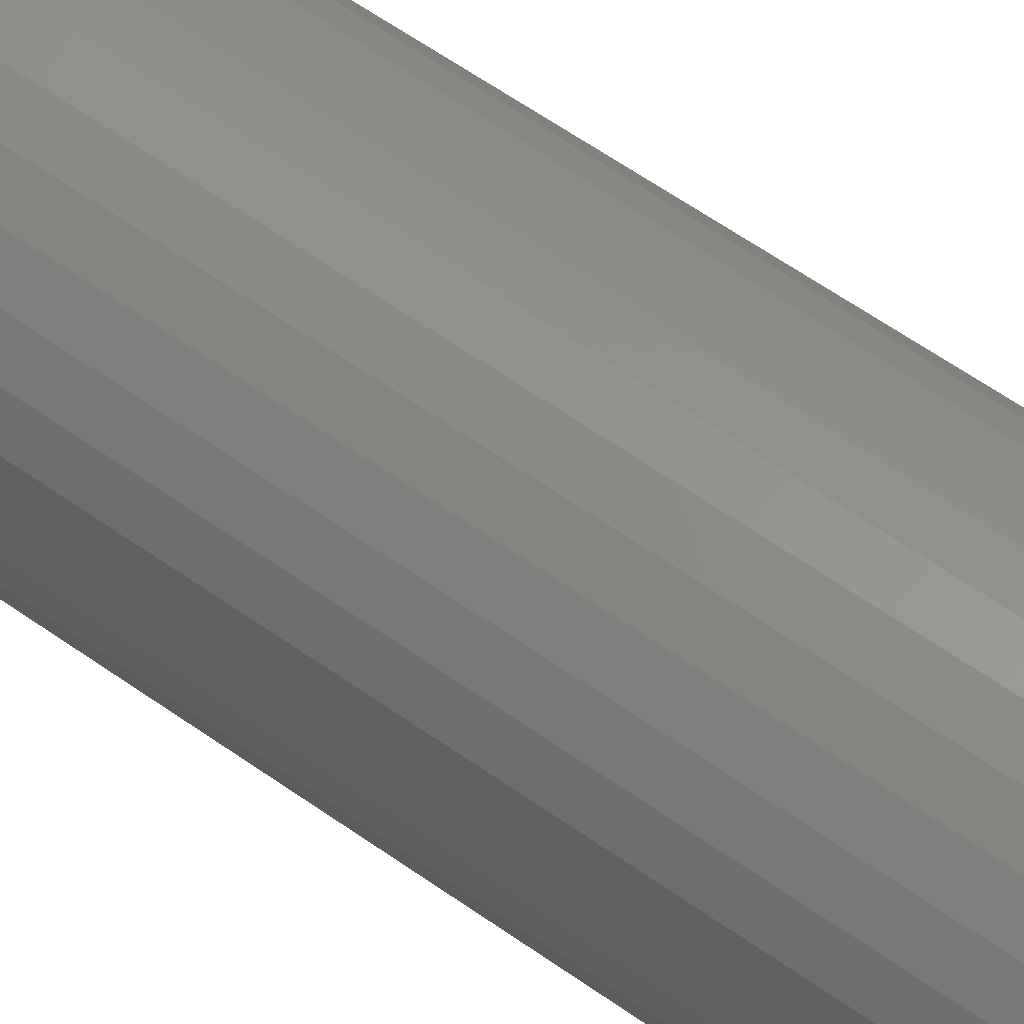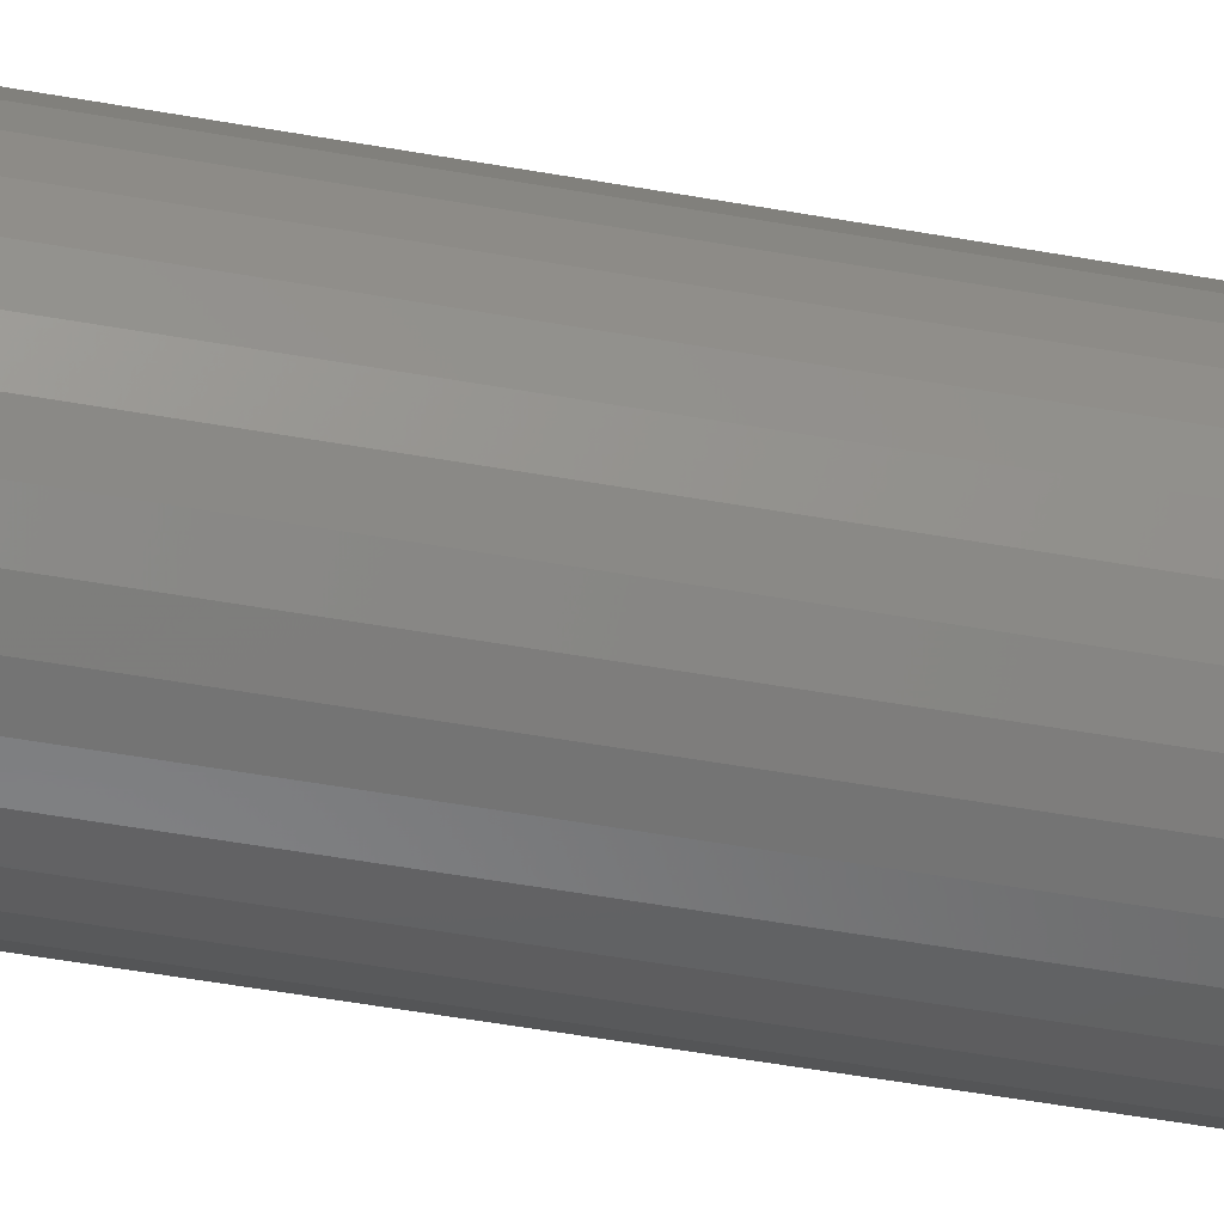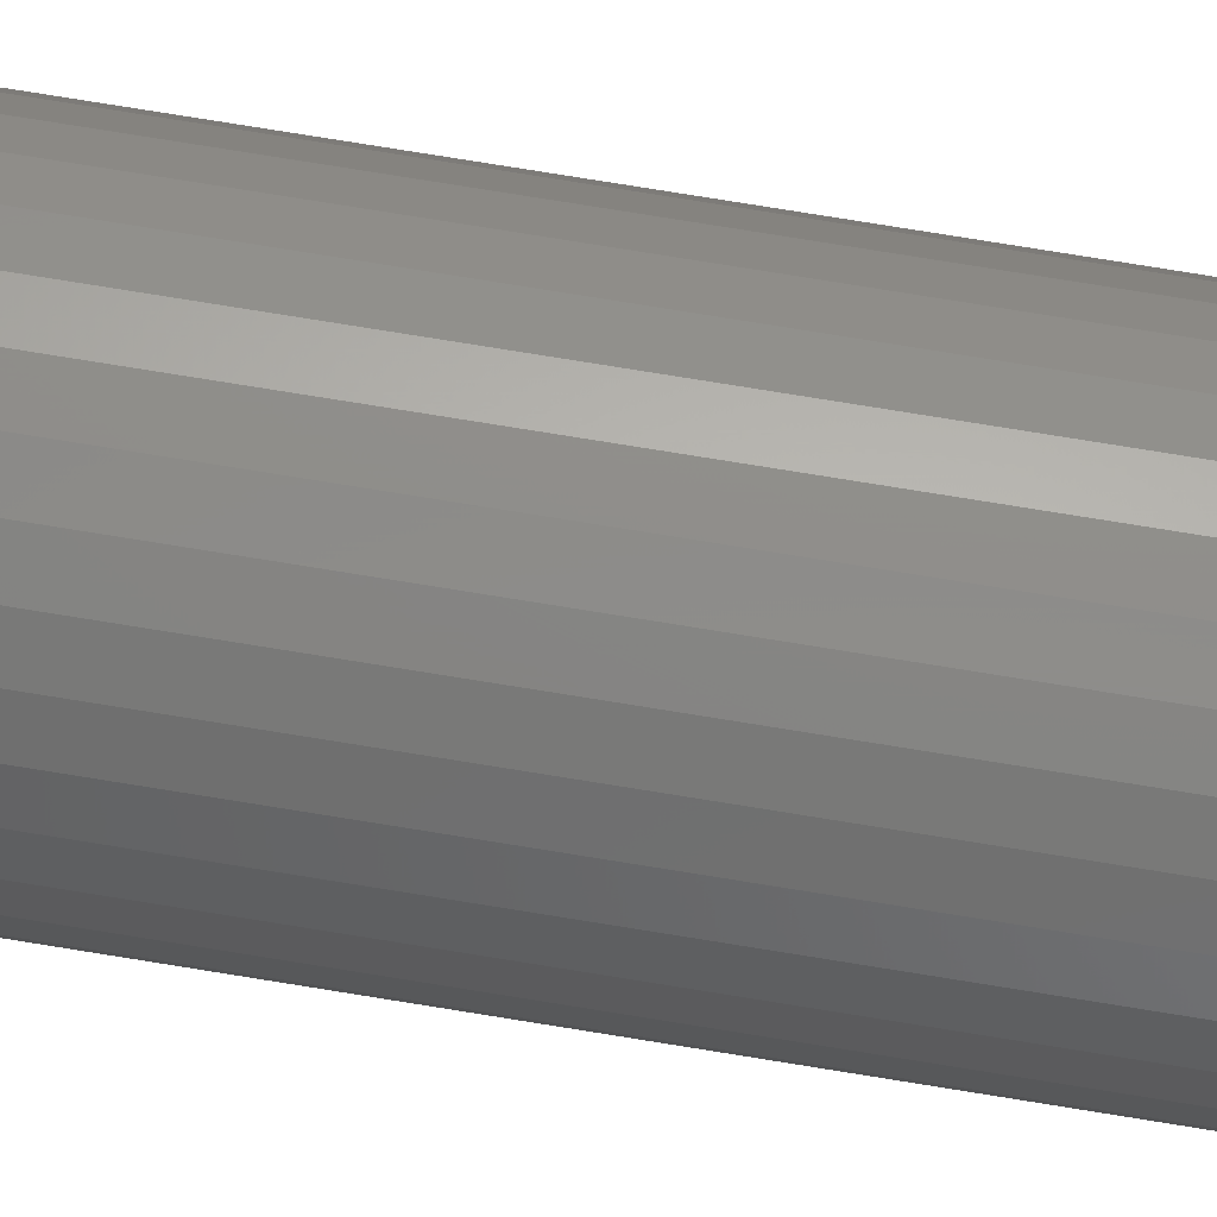
<metadata>
{"format":"stl","ext":"stl","renderer":"f3d","projection":"perspective","resolution":1024,"background":"white","views":[{"elev":55.4,"azim":127.5,"up":"+Y"},{"elev":-49.5,"azim":-101.3,"up":"+Y"},{"elev":79.3,"azim":99.1,"up":"+Y"}]}
</metadata>
<code>
# stl→obj: 320 verts, 636 faces
v -0.002961 0.02878 0.75
v -0.008576 0.02823 0.75
v -0.01398 0.02659 0.75
v 0.002655 0.02823 0.75
v 0.008054 0.02659 0.75
v -0.01895 0.02393 0.75
v 0.01303 0.02393 0.75
v -0.02331 0.02035 0.75
v 0.01739 0.02035 0.75
v -0.02689 0.01599 0.75
v 0.02097 0.01599 0.75
v -0.02955 0.01101 0.75
v 0.02363 0.01101 0.75
v -0.03119 0.005615 0.75
v 0.02527 0.005615 0.75
v 0.02527 -0.005615 0.75
v -0.02955 -0.01101 0.75
v 0.02363 -0.01101 0.75
v -0.02689 -0.01599 0.75
v 0.02097 -0.01599 0.75
v -0.02331 -0.02035 0.75
v 0.01739 -0.02035 0.75
v -0.01895 -0.02393 0.75
v 0.01303 -0.02393 0.75
v -0.01398 -0.02659 0.75
v 0.008054 -0.02659 0.75
v -0.008576 -0.02823 0.75
v -0.002961 -0.02878 0.75
v 0.002655 -0.02823 0.75
v 0.02582 -9.623e-18 0.75
v -0.03174 -1.183e-17 0.75
v -0.03119 -0.005615 0.75
v 0.0727 0 0
v 0.0727 -8.573e-17 0.7031
v 0.07124 -0.01476 0
v 0.07124 -0.01476 0.7031
v 0.06694 -0.02895 0
v 0.06694 -0.02895 0.7031
v 0.05995 -0.04203 0
v 0.05995 -0.04203 0.7031
v 0.05054 -0.0535 0
v 0.05054 -0.0535 0.7031
v 0.03907 -0.06291 0
v 0.03907 -0.06291 0.7031
v 0.02599 -0.0699 0
v 0.02599 -0.0699 0.7031
v 0.0118 -0.0742 0
v 0.0118 -0.0742 0.7031
v -0.002961 -0.07566 0
v -0.002961 -0.07566 0.7031
v -0.01772 -0.0742 0
v -0.01772 -0.0742 0.7031
v -0.03191 -0.0699 0
v -0.03191 -0.0699 0.7031
v -0.04499 -0.06291 0
v -0.04499 -0.06291 0.7031
v -0.05646 -0.0535 0
v -0.05646 -0.0535 0.7031
v -0.06587 -0.04203 0
v -0.06587 -0.04203 0.7031
v -0.07286 -0.02895 0
v -0.07286 -0.02895 0.7031
v -0.07716 -0.01476 0
v -0.07716 -0.01476 0.7031
v -0.07862 9.265e-18 0
v -0.07862 9.265e-18 0.7031
v -0.07716 0.01476 0
v -0.07716 0.01476 0.7031
v -0.07286 0.02895 0
v -0.07286 0.02895 0.7031
v -0.06587 0.04203 0
v -0.06587 0.04203 0.7031
v -0.05646 0.0535 0
v -0.05646 0.0535 0.7031
v -0.04499 0.06291 0
v -0.04499 0.06291 0.7031
v -0.03191 0.0699 0
v -0.03191 0.0699 0.7031
v -0.01772 0.0742 0
v -0.01772 0.0742 0.7031
v -0.002961 0.07566 0
v -0.002961 0.07566 0.7031
v 0.0118 0.0742 0
v 0.0118 0.0742 0.7031
v 0.02599 0.0699 0
v 0.02599 0.0699 0.7031
v 0.03907 0.06291 0
v 0.03907 0.06291 0.7031
v 0.05054 0.0535 0
v 0.05054 0.0535 0.7031
v 0.05995 0.04203 0
v 0.05995 0.04203 0.7031
v 0.06694 0.02895 0
v 0.06694 0.02895 0.7031
v 0.07124 0.01476 0
v 0.07124 0.01476 0.7031
v -0.04089 0 0.7491
v -0.04016 0.007399 0.7491
v -0.04968 3.469e-18 0.7464
v -0.04878 0.009115 0.7464
v -0.05779 1.041e-17 0.7421
v -0.05673 0.0107 0.7421
v -0.06489 1.388e-17 0.7363
v -0.0637 0.01208 0.7363
v -0.07072 1.735e-17 0.7292
v -0.06942 0.01322 0.7292
v -0.07505 1.735e-17 0.7211
v -0.07367 0.01406 0.7211
v -0.07772 2.082e-17 0.7123
v -0.07628 0.01458 0.7123
v 0.03424 0.007399 0.7491
v 0.03497 -5.898e-17 0.7491
v 0.04286 0.009115 0.7464
v 0.04376 -6.592e-17 0.7464
v 0.05081 0.0107 0.7421
v 0.05186 -7.286e-17 0.7421
v 0.05778 0.01208 0.7363
v 0.05897 -7.98e-17 0.7363
v 0.0635 0.01322 0.7292
v 0.0648 -8.327e-17 0.7292
v 0.06774 0.01406 0.7211
v 0.06913 -9.368e-17 0.7211
v 0.07036 0.01458 0.7123
v 0.0718 -9.714e-17 0.7123
v 0.03208 0.01451 0.7491
v 0.0402 0.01788 0.7464
v 0.04769 0.02098 0.7421
v 0.05425 0.0237 0.7363
v 0.05964 0.02593 0.7292
v 0.06364 0.02759 0.7211
v 0.06611 0.02861 0.7123
v 0.02858 0.02107 0.7491
v 0.03589 0.02596 0.7464
v 0.04263 0.03046 0.7421
v 0.04853 0.03441 0.7363
v 0.05338 0.03764 0.7292
v 0.05698 0.04005 0.7211
v 0.0592 0.04153 0.7123
v 0.02386 0.02682 0.7491
v 0.03008 0.03304 0.7464
v 0.03581 0.03877 0.7421
v 0.04083 0.04379 0.7363
v 0.04495 0.04791 0.7292
v 0.04801 0.05098 0.7211
v 0.0499 0.05286 0.7123
v 0.01811 0.03154 0.7491
v 0.023 0.03885 0.7464
v 0.0275 0.04559 0.7421
v 0.03145 0.05149 0.7363
v 0.03468 0.05634 0.7292
v 0.03709 0.05994 0.7211
v 0.03857 0.06216 0.7123
v 0.01155 0.03504 0.7491
v 0.01492 0.04316 0.7464
v 0.01802 0.05065 0.7421
v 0.02074 0.05721 0.7363
v 0.02297 0.0626 0.7292
v 0.02463 0.0666 0.7211
v 0.02565 0.06907 0.7123
v 0.004439 0.0372 0.7491
v 0.006154 0.04582 0.7464
v 0.007735 0.05377 0.7421
v 0.009121 0.06074 0.7363
v 0.01026 0.06646 0.7292
v 0.0111 0.0707 0.7211
v 0.01162 0.07332 0.7123
v -0.002961 0.03793 0.7491
v -0.002961 0.04672 0.7464
v -0.002961 0.05483 0.7421
v -0.002961 0.06193 0.7363
v -0.002961 0.06776 0.7292
v -0.002961 0.07209 0.7211
v -0.002961 0.07476 0.7123
v -0.01036 0.0372 0.7491
v -0.01208 0.04582 0.7464
v -0.01366 0.05377 0.7421
v -0.01504 0.06074 0.7363
v -0.01618 0.06646 0.7292
v -0.01702 0.0707 0.7211
v -0.01754 0.07332 0.7123
v -0.01747 0.03504 0.7491
v -0.02084 0.04316 0.7464
v -0.02394 0.05065 0.7421
v -0.02666 0.05721 0.7363
v -0.02889 0.0626 0.7292
v -0.03055 0.0666 0.7211
v -0.03157 0.06907 0.7123
v -0.02403 0.03154 0.7491
v -0.02892 0.03885 0.7464
v -0.03342 0.04559 0.7421
v -0.03737 0.05149 0.7363
v -0.0406 0.05634 0.7292
v -0.04301 0.05994 0.7211
v -0.04449 0.06216 0.7123
v -0.02978 0.02682 0.7491
v -0.036 0.03304 0.7464
v -0.04173 0.03877 0.7421
v -0.04675 0.04379 0.7363
v -0.05087 0.04791 0.7292
v -0.05394 0.05098 0.7211
v -0.05582 0.05286 0.7123
v -0.0345 0.02107 0.7491
v -0.04181 0.02596 0.7464
v -0.04855 0.03046 0.7421
v -0.05445 0.03441 0.7363
v -0.0593 0.03764 0.7292
v -0.0629 0.04005 0.7211
v -0.06512 0.04153 0.7123
v -0.038 0.01451 0.7491
v -0.04613 0.01788 0.7464
v -0.05361 0.02098 0.7421
v -0.06018 0.0237 0.7363
v -0.06556 0.02593 0.7292
v -0.06956 0.02759 0.7211
v -0.07203 0.02861 0.7123
v 0.03424 -0.007399 0.7491
v 0.04286 -0.009115 0.7464
v 0.05081 -0.0107 0.7421
v 0.05778 -0.01208 0.7363
v 0.0635 -0.01322 0.7292
v 0.06774 -0.01406 0.7211
v 0.07036 -0.01458 0.7123
v -0.04016 -0.007399 0.7491
v -0.04878 -0.009115 0.7464
v -0.05673 -0.0107 0.7421
v -0.0637 -0.01208 0.7363
v -0.06942 -0.01322 0.7292
v -0.07367 -0.01406 0.7211
v -0.07628 -0.01458 0.7123
v -0.038 -0.01451 0.7491
v -0.04613 -0.01788 0.7464
v -0.05361 -0.02098 0.7421
v -0.06018 -0.0237 0.7363
v -0.06556 -0.02593 0.7292
v -0.06956 -0.02759 0.7211
v -0.07203 -0.02861 0.7123
v -0.0345 -0.02107 0.7491
v -0.04181 -0.02596 0.7464
v -0.04855 -0.03046 0.7421
v -0.05445 -0.03441 0.7363
v -0.0593 -0.03764 0.7292
v -0.0629 -0.04005 0.7211
v -0.06512 -0.04153 0.7123
v -0.02978 -0.02682 0.7491
v -0.036 -0.03304 0.7464
v -0.04173 -0.03877 0.7421
v -0.04675 -0.04379 0.7363
v -0.05087 -0.04791 0.7292
v -0.05394 -0.05098 0.7211
v -0.05582 -0.05286 0.7123
v -0.02403 -0.03154 0.7491
v -0.02892 -0.03885 0.7464
v -0.03342 -0.04559 0.7421
v -0.03737 -0.05149 0.7363
v -0.0406 -0.05634 0.7292
v -0.04301 -0.05994 0.7211
v -0.04449 -0.06216 0.7123
v -0.01747 -0.03504 0.7491
v -0.02084 -0.04316 0.7464
v -0.02394 -0.05065 0.7421
v -0.02666 -0.05721 0.7363
v -0.02889 -0.0626 0.7292
v -0.03055 -0.0666 0.7211
v -0.03157 -0.06907 0.7123
v -0.01036 -0.0372 0.7491
v -0.01208 -0.04582 0.7464
v -0.01366 -0.05377 0.7421
v -0.01504 -0.06074 0.7363
v -0.01618 -0.06646 0.7292
v -0.01702 -0.0707 0.7211
v -0.01754 -0.07332 0.7123
v -0.002961 -0.03793 0.7491
v -0.002961 -0.04672 0.7464
v -0.002961 -0.05483 0.7421
v -0.002961 -0.06193 0.7363
v -0.002961 -0.06776 0.7292
v -0.002961 -0.07209 0.7211
v -0.002961 -0.07476 0.7123
v 0.004439 -0.0372 0.7491
v 0.006154 -0.04582 0.7464
v 0.007735 -0.05377 0.7421
v 0.009121 -0.06074 0.7363
v 0.01026 -0.06646 0.7292
v 0.0111 -0.0707 0.7211
v 0.01162 -0.07332 0.7123
v 0.01155 -0.03504 0.7491
v 0.01492 -0.04316 0.7464
v 0.01802 -0.05065 0.7421
v 0.02074 -0.05721 0.7363
v 0.02297 -0.0626 0.7292
v 0.02463 -0.0666 0.7211
v 0.02565 -0.06907 0.7123
v 0.01811 -0.03154 0.7491
v 0.023 -0.03885 0.7464
v 0.0275 -0.04559 0.7421
v 0.03145 -0.05149 0.7363
v 0.03468 -0.05634 0.7292
v 0.03709 -0.05994 0.7211
v 0.03857 -0.06216 0.7123
v 0.02386 -0.02682 0.7491
v 0.03008 -0.03304 0.7464
v 0.03581 -0.03877 0.7421
v 0.04083 -0.04379 0.7363
v 0.04495 -0.04791 0.7292
v 0.04801 -0.05098 0.7211
v 0.0499 -0.05286 0.7123
v 0.02858 -0.02107 0.7491
v 0.03589 -0.02596 0.7464
v 0.04263 -0.03046 0.7421
v 0.04853 -0.03441 0.7363
v 0.05338 -0.03764 0.7292
v 0.05698 -0.04005 0.7211
v 0.0592 -0.04153 0.7123
v 0.03208 -0.01451 0.7491
v 0.0402 -0.01788 0.7464
v 0.04769 -0.02098 0.7421
v 0.05425 -0.0237 0.7363
v 0.05964 -0.02593 0.7292
v 0.06364 -0.02759 0.7211
v 0.06611 -0.02861 0.7123
f 1 2 3
f 4 1 3
f 4 3 5
f 5 3 6
f 5 6 7
f 7 6 8
f 7 8 9
f 9 8 10
f 9 10 11
f 11 10 12
f 11 12 13
f 13 12 14
f 13 14 15
f 16 17 18
f 18 17 19
f 18 19 20
f 20 19 21
f 20 21 22
f 22 21 23
f 22 23 24
f 24 23 25
f 24 25 26
f 26 25 27
f 26 27 28
f 26 28 29
f 15 14 30
f 30 14 31
f 30 31 16
f 16 31 32
f 16 32 17
f 33 34 35
f 35 34 36
f 35 36 37
f 37 36 38
f 37 38 39
f 39 38 40
f 39 40 41
f 41 40 42
f 41 42 43
f 43 42 44
f 43 44 45
f 45 44 46
f 45 46 47
f 47 46 48
f 47 48 49
f 49 48 50
f 49 50 51
f 51 50 52
f 51 52 53
f 53 52 54
f 53 54 55
f 55 54 56
f 55 56 57
f 57 56 58
f 57 58 59
f 59 58 60
f 59 60 61
f 61 60 62
f 61 62 63
f 63 62 64
f 63 64 65
f 65 64 66
f 65 66 67
f 67 66 68
f 67 68 69
f 69 68 70
f 69 70 71
f 71 70 72
f 71 72 73
f 73 72 74
f 73 74 75
f 75 74 76
f 75 76 77
f 77 76 78
f 77 78 79
f 79 78 80
f 79 80 81
f 81 80 82
f 81 82 83
f 83 82 84
f 83 84 85
f 85 84 86
f 85 86 87
f 87 86 88
f 87 88 89
f 89 88 90
f 89 90 91
f 91 90 92
f 91 92 93
f 93 92 94
f 93 94 95
f 95 94 96
f 95 96 33
f 33 96 34
f 31 14 97
f 97 14 98
f 97 98 99
f 99 98 100
f 99 100 101
f 101 100 102
f 101 102 103
f 103 102 104
f 103 104 105
f 105 104 106
f 105 106 107
f 107 106 108
f 107 108 109
f 109 108 110
f 109 110 66
f 66 110 68
f 15 30 111
f 111 30 112
f 111 112 113
f 113 112 114
f 113 114 115
f 115 114 116
f 115 116 117
f 117 116 118
f 117 118 119
f 119 118 120
f 119 120 121
f 121 120 122
f 121 122 123
f 123 122 124
f 123 124 96
f 96 124 34
f 13 15 125
f 125 15 111
f 125 111 126
f 126 111 113
f 126 113 127
f 127 113 115
f 127 115 128
f 128 115 117
f 128 117 129
f 129 117 119
f 129 119 130
f 130 119 121
f 130 121 131
f 131 121 123
f 131 123 94
f 94 123 96
f 11 13 132
f 132 13 125
f 132 125 133
f 133 125 126
f 133 126 134
f 134 126 127
f 134 127 135
f 135 127 128
f 135 128 136
f 136 128 129
f 136 129 137
f 137 129 130
f 137 130 138
f 138 130 131
f 138 131 92
f 92 131 94
f 9 11 139
f 139 11 132
f 139 132 140
f 140 132 133
f 140 133 141
f 141 133 134
f 141 134 142
f 142 134 135
f 142 135 143
f 143 135 136
f 143 136 144
f 144 136 137
f 144 137 145
f 145 137 138
f 145 138 90
f 90 138 92
f 7 9 146
f 146 9 139
f 146 139 147
f 147 139 140
f 147 140 148
f 148 140 141
f 148 141 149
f 149 141 142
f 149 142 150
f 150 142 143
f 150 143 151
f 151 143 144
f 151 144 152
f 152 144 145
f 152 145 88
f 88 145 90
f 5 7 153
f 153 7 146
f 153 146 154
f 154 146 147
f 154 147 155
f 155 147 148
f 155 148 156
f 156 148 149
f 156 149 157
f 157 149 150
f 157 150 158
f 158 150 151
f 158 151 159
f 159 151 152
f 159 152 86
f 86 152 88
f 4 5 160
f 160 5 153
f 160 153 161
f 161 153 154
f 161 154 162
f 162 154 155
f 162 155 163
f 163 155 156
f 163 156 164
f 164 156 157
f 164 157 165
f 165 157 158
f 165 158 166
f 166 158 159
f 166 159 84
f 84 159 86
f 1 4 167
f 167 4 160
f 167 160 168
f 168 160 161
f 168 161 169
f 169 161 162
f 169 162 170
f 170 162 163
f 170 163 171
f 171 163 164
f 171 164 172
f 172 164 165
f 172 165 173
f 173 165 166
f 173 166 82
f 82 166 84
f 2 1 174
f 174 1 167
f 174 167 175
f 175 167 168
f 175 168 176
f 176 168 169
f 176 169 177
f 177 169 170
f 177 170 178
f 178 170 171
f 178 171 179
f 179 171 172
f 179 172 180
f 180 172 173
f 180 173 80
f 80 173 82
f 3 2 181
f 181 2 174
f 181 174 182
f 182 174 175
f 182 175 183
f 183 175 176
f 183 176 184
f 184 176 177
f 184 177 185
f 185 177 178
f 185 178 186
f 186 178 179
f 186 179 187
f 187 179 180
f 187 180 78
f 78 180 80
f 6 3 188
f 188 3 181
f 188 181 189
f 189 181 182
f 189 182 190
f 190 182 183
f 190 183 191
f 191 183 184
f 191 184 192
f 192 184 185
f 192 185 193
f 193 185 186
f 193 186 194
f 194 186 187
f 194 187 76
f 76 187 78
f 8 6 195
f 195 6 188
f 195 188 196
f 196 188 189
f 196 189 197
f 197 189 190
f 197 190 198
f 198 190 191
f 198 191 199
f 199 191 192
f 199 192 200
f 200 192 193
f 200 193 201
f 201 193 194
f 201 194 74
f 74 194 76
f 10 8 202
f 202 8 195
f 202 195 203
f 203 195 196
f 203 196 204
f 204 196 197
f 204 197 205
f 205 197 198
f 205 198 206
f 206 198 199
f 206 199 207
f 207 199 200
f 207 200 208
f 208 200 201
f 208 201 72
f 72 201 74
f 12 10 209
f 209 10 202
f 209 202 210
f 210 202 203
f 210 203 211
f 211 203 204
f 211 204 212
f 212 204 205
f 212 205 213
f 213 205 206
f 213 206 214
f 214 206 207
f 214 207 215
f 215 207 208
f 215 208 70
f 70 208 72
f 14 12 98
f 98 12 209
f 98 209 100
f 100 209 210
f 100 210 102
f 102 210 211
f 102 211 104
f 104 211 212
f 104 212 106
f 106 212 213
f 106 213 108
f 108 213 214
f 108 214 110
f 110 214 215
f 110 215 68
f 68 215 70
f 30 16 112
f 112 16 216
f 112 216 114
f 114 216 217
f 114 217 116
f 116 217 218
f 116 218 118
f 118 218 219
f 118 219 120
f 120 219 220
f 120 220 122
f 122 220 221
f 122 221 124
f 124 221 222
f 124 222 34
f 34 222 36
f 32 31 223
f 223 31 97
f 223 97 224
f 224 97 99
f 224 99 225
f 225 99 101
f 225 101 226
f 226 101 103
f 226 103 227
f 227 103 105
f 227 105 228
f 228 105 107
f 228 107 229
f 229 107 109
f 229 109 64
f 64 109 66
f 17 32 230
f 230 32 223
f 230 223 231
f 231 223 224
f 231 224 232
f 232 224 225
f 232 225 233
f 233 225 226
f 233 226 234
f 234 226 227
f 234 227 235
f 235 227 228
f 235 228 236
f 236 228 229
f 236 229 62
f 62 229 64
f 19 17 237
f 237 17 230
f 237 230 238
f 238 230 231
f 238 231 239
f 239 231 232
f 239 232 240
f 240 232 233
f 240 233 241
f 241 233 234
f 241 234 242
f 242 234 235
f 242 235 243
f 243 235 236
f 243 236 60
f 60 236 62
f 21 19 244
f 244 19 237
f 244 237 245
f 245 237 238
f 245 238 246
f 246 238 239
f 246 239 247
f 247 239 240
f 247 240 248
f 248 240 241
f 248 241 249
f 249 241 242
f 249 242 250
f 250 242 243
f 250 243 58
f 58 243 60
f 23 21 251
f 251 21 244
f 251 244 252
f 252 244 245
f 252 245 253
f 253 245 246
f 253 246 254
f 254 246 247
f 254 247 255
f 255 247 248
f 255 248 256
f 256 248 249
f 256 249 257
f 257 249 250
f 257 250 56
f 56 250 58
f 25 23 258
f 258 23 251
f 258 251 259
f 259 251 252
f 259 252 260
f 260 252 253
f 260 253 261
f 261 253 254
f 261 254 262
f 262 254 255
f 262 255 263
f 263 255 256
f 263 256 264
f 264 256 257
f 264 257 54
f 54 257 56
f 27 25 265
f 265 25 258
f 265 258 266
f 266 258 259
f 266 259 267
f 267 259 260
f 267 260 268
f 268 260 261
f 268 261 269
f 269 261 262
f 269 262 270
f 270 262 263
f 270 263 271
f 271 263 264
f 271 264 52
f 52 264 54
f 28 27 272
f 272 27 265
f 272 265 273
f 273 265 266
f 273 266 274
f 274 266 267
f 274 267 275
f 275 267 268
f 275 268 276
f 276 268 269
f 276 269 277
f 277 269 270
f 277 270 278
f 278 270 271
f 278 271 50
f 50 271 52
f 29 28 279
f 279 28 272
f 279 272 280
f 280 272 273
f 280 273 281
f 281 273 274
f 281 274 282
f 282 274 275
f 282 275 283
f 283 275 276
f 283 276 284
f 284 276 277
f 284 277 285
f 285 277 278
f 285 278 48
f 48 278 50
f 26 29 286
f 286 29 279
f 286 279 287
f 287 279 280
f 287 280 288
f 288 280 281
f 288 281 289
f 289 281 282
f 289 282 290
f 290 282 283
f 290 283 291
f 291 283 284
f 291 284 292
f 292 284 285
f 292 285 46
f 46 285 48
f 24 26 293
f 293 26 286
f 293 286 294
f 294 286 287
f 294 287 295
f 295 287 288
f 295 288 296
f 296 288 289
f 296 289 297
f 297 289 290
f 297 290 298
f 298 290 291
f 298 291 299
f 299 291 292
f 299 292 44
f 44 292 46
f 22 24 300
f 300 24 293
f 300 293 301
f 301 293 294
f 301 294 302
f 302 294 295
f 302 295 303
f 303 295 296
f 303 296 304
f 304 296 297
f 304 297 305
f 305 297 298
f 305 298 306
f 306 298 299
f 306 299 42
f 42 299 44
f 20 22 307
f 307 22 300
f 307 300 308
f 308 300 301
f 308 301 309
f 309 301 302
f 309 302 310
f 310 302 303
f 310 303 311
f 311 303 304
f 311 304 312
f 312 304 305
f 312 305 313
f 313 305 306
f 313 306 40
f 40 306 42
f 18 20 314
f 314 20 307
f 314 307 315
f 315 307 308
f 315 308 316
f 316 308 309
f 316 309 317
f 317 309 310
f 317 310 318
f 318 310 311
f 318 311 319
f 319 311 312
f 319 312 320
f 320 312 313
f 320 313 38
f 38 313 40
f 16 18 216
f 216 18 314
f 216 314 217
f 217 314 315
f 217 315 218
f 218 315 316
f 218 316 219
f 219 316 317
f 219 317 220
f 220 317 318
f 220 318 221
f 221 318 319
f 221 319 222
f 222 319 320
f 222 320 36
f 36 320 38
f 81 83 79
f 77 79 83
f 85 77 83
f 75 77 85
f 87 75 85
f 73 75 87
f 89 73 87
f 43 55 41
f 53 55 43
f 45 53 43
f 51 53 45
f 47 51 45
f 49 51 47
f 55 57 41
f 41 57 59
f 41 59 39
f 39 59 61
f 39 61 37
f 37 61 63
f 37 63 35
f 35 63 65
f 35 65 33
f 33 65 67
f 33 67 95
f 95 67 69
f 95 69 93
f 93 69 71
f 93 71 91
f 91 71 73
f 91 73 89

</code>
